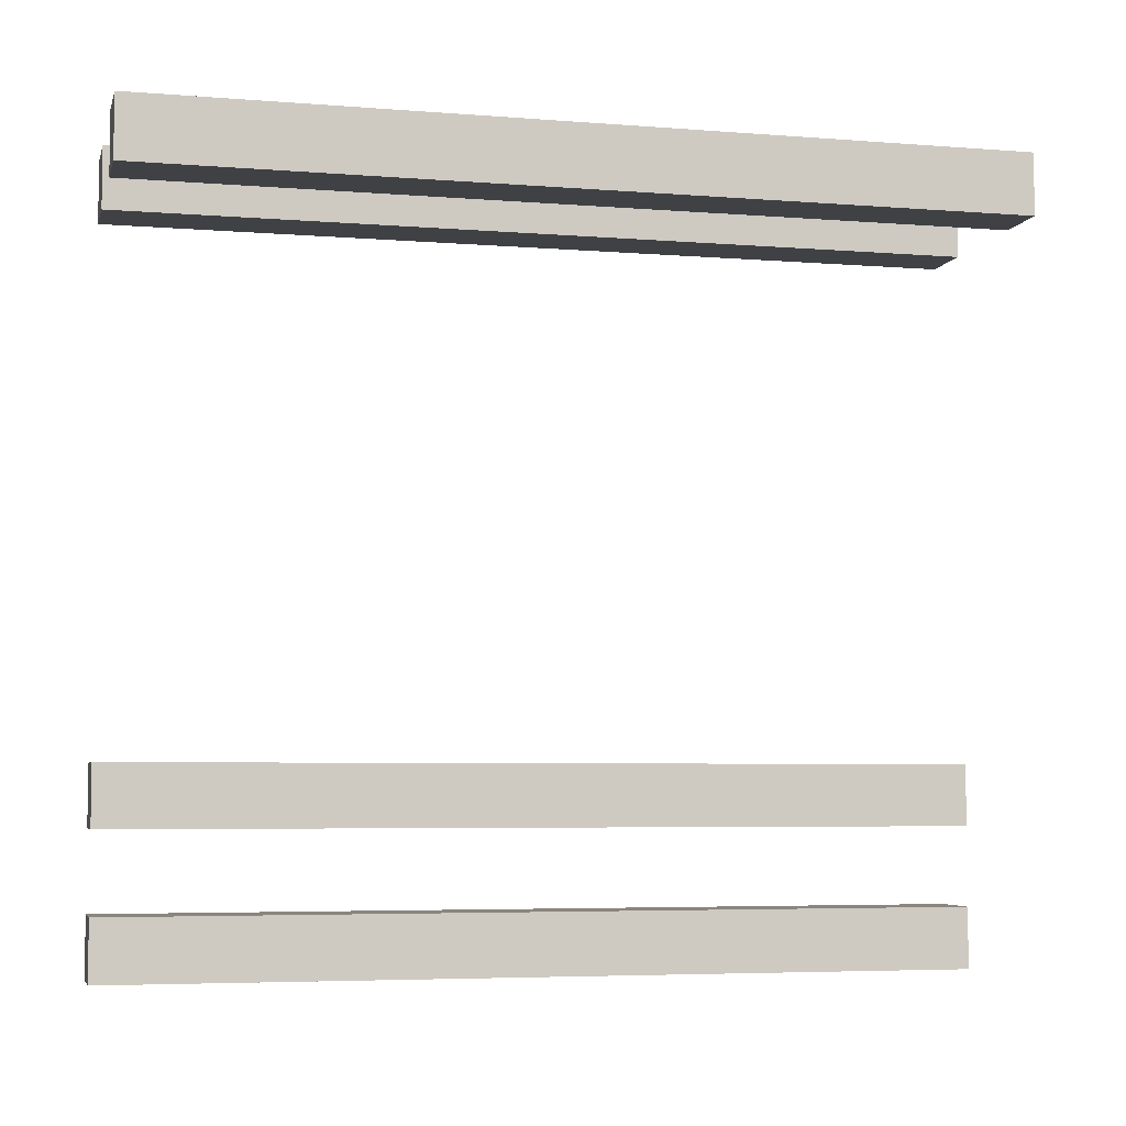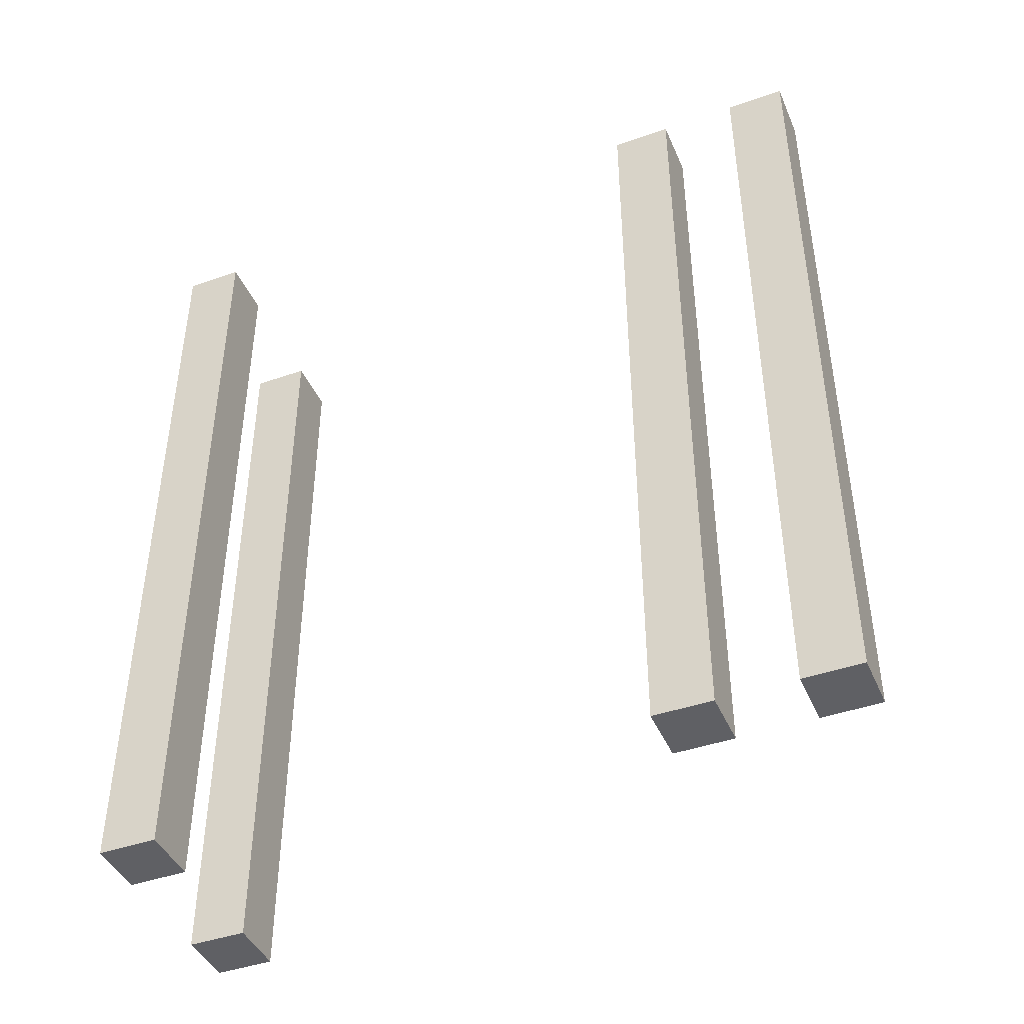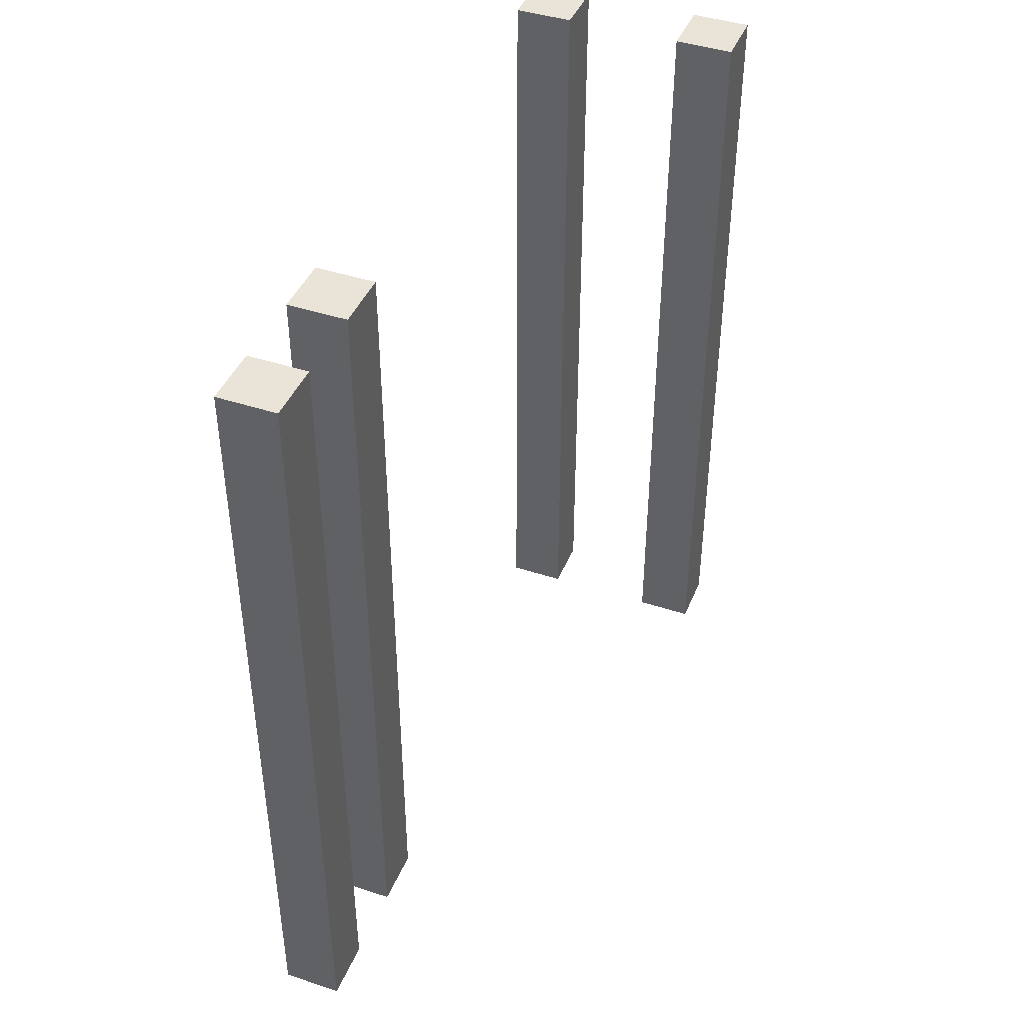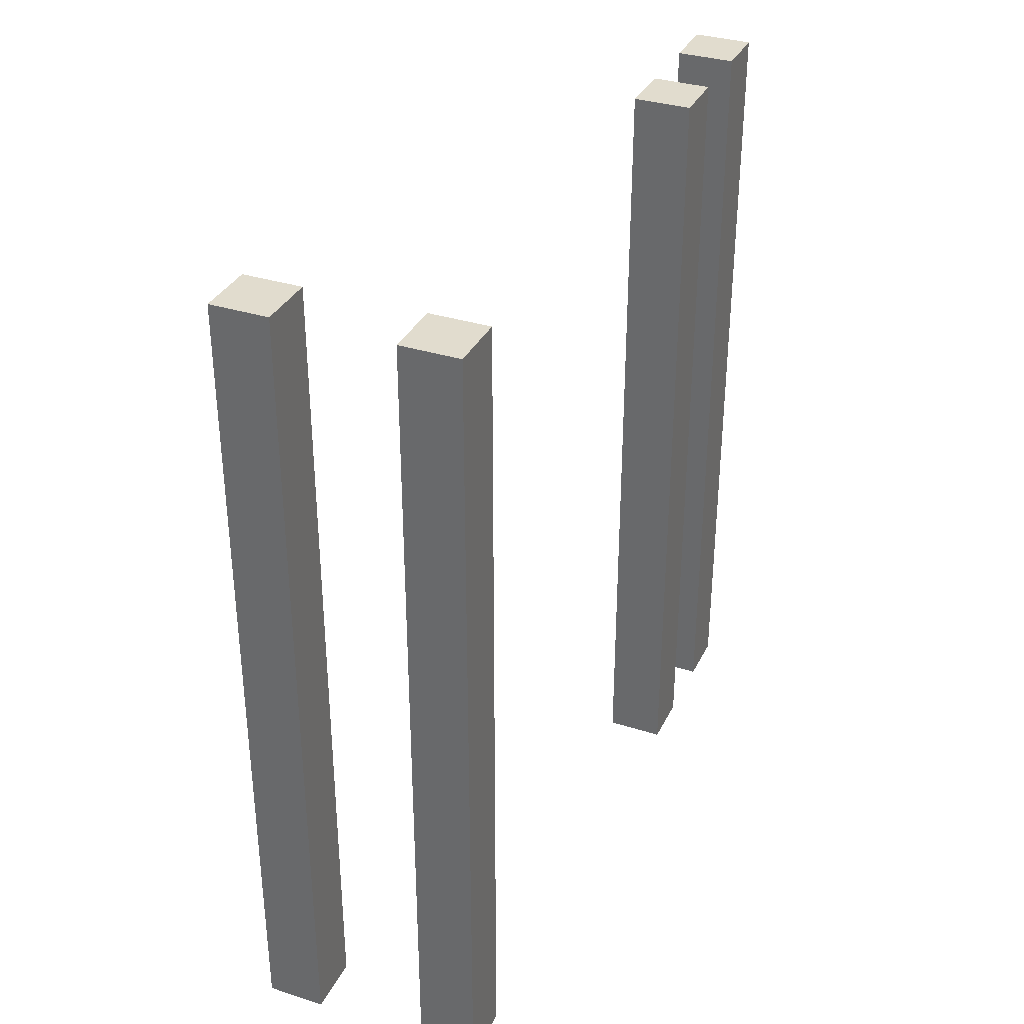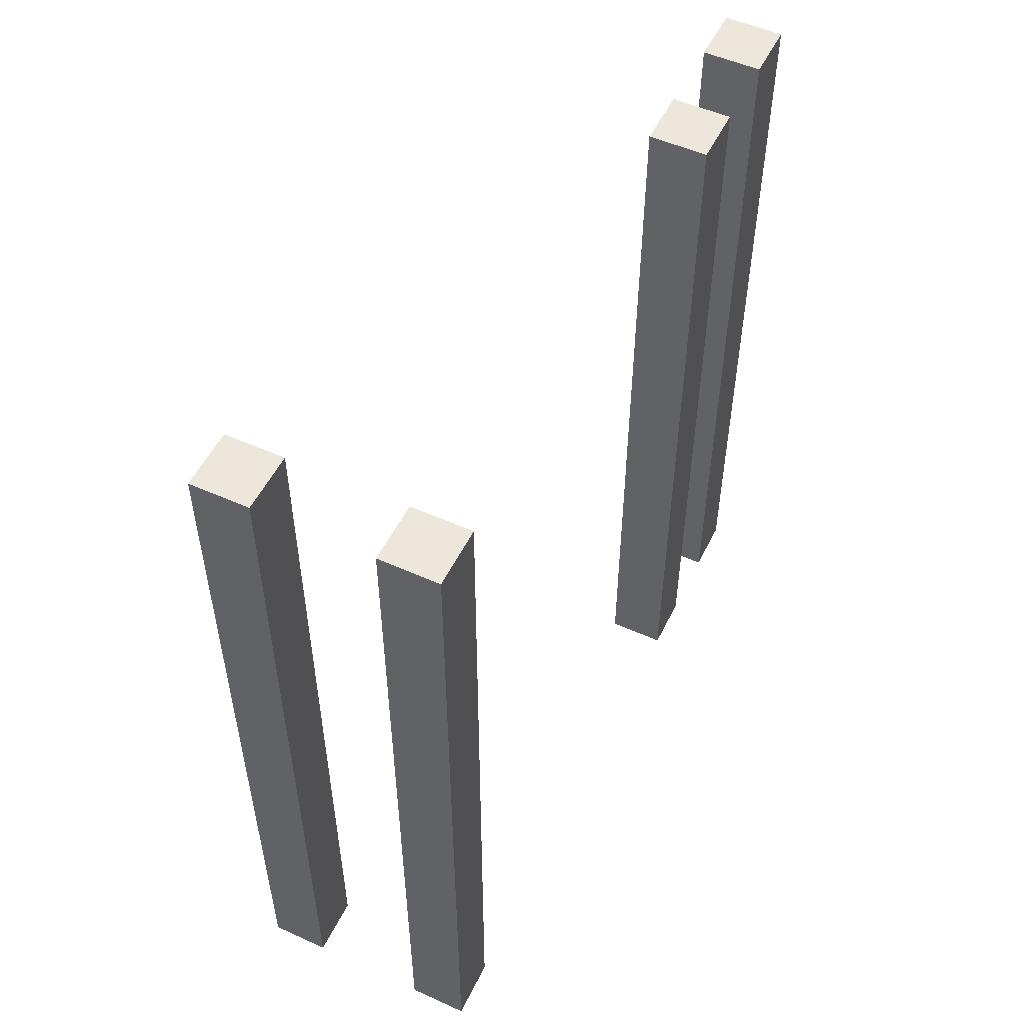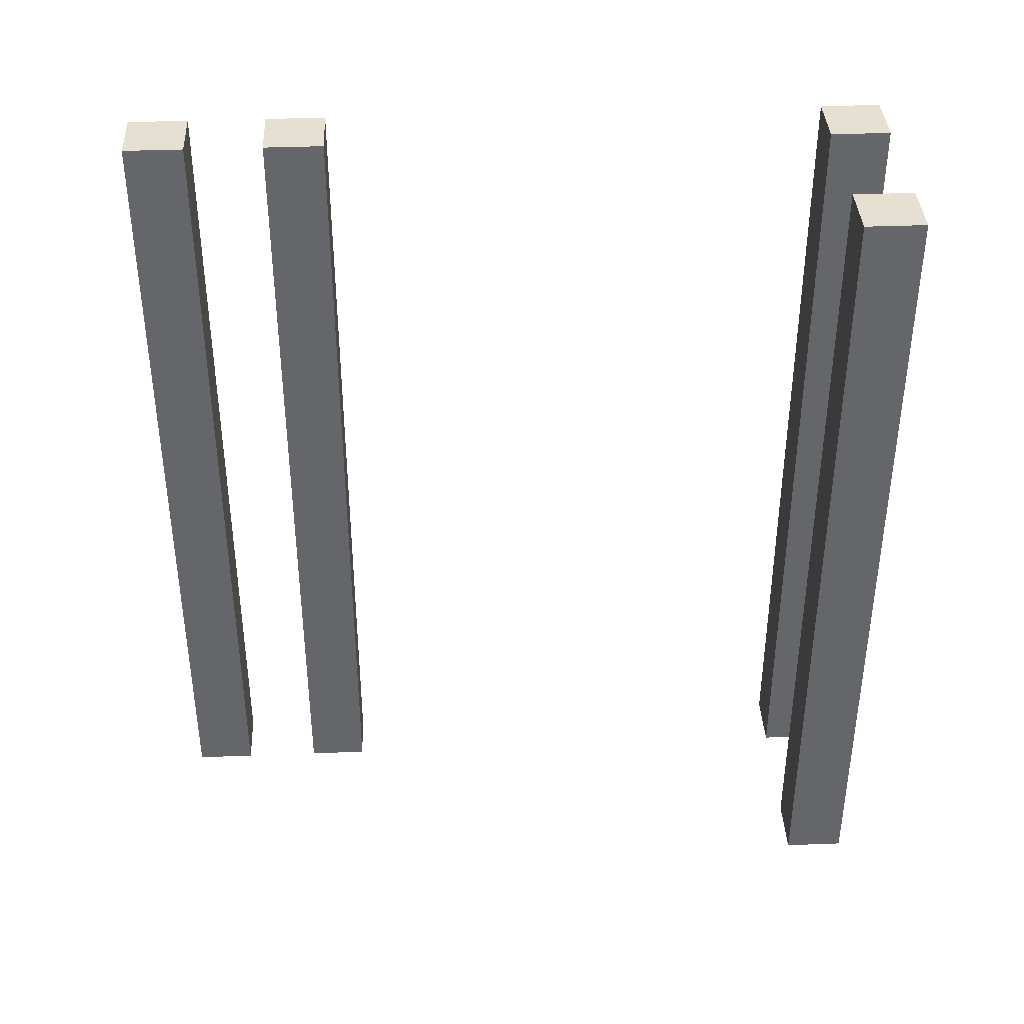
<metadata>
{"format":"obj","ext":"obj","renderer":"f3d","projection":"perspective","resolution":1024,"background":"white","views":[{"elev":-5.3,"azim":-103.8,"up":"+Z"},{"elev":-43.3,"azim":112.5,"up":"+Y"},{"elev":42.8,"azim":-158.5,"up":"+Y"},{"elev":34.1,"azim":23.3,"up":"+Y"},{"elev":52.6,"azim":25.8,"up":"+Y"},{"elev":38.4,"azim":-92.8,"up":"+Y"}]}
</metadata>
<code>
g Mesh1 Group1 Model
v -3.315 -1.6 2.076
v -3.315 -1.6 1.926
v -3.165 -1.6 1.926
v -3.165 -1.6 2.076
f 1 2 3 4
v -3.315 0.5 2.076
v -3.315 0.5 1.926
f 2 1 5 6
v -3.165 0.5 2.076
f 1 4 7 5
v -3.165 0.5 1.926
f 4 3 8 7
f 3 2 6 8
f 6 5 7 8
g Mesh2 Group1 Model
v -3.765 -1.6 2.076
v -3.615 -1.6 2.076
v -3.615 0.5 2.076
v -3.765 0.5 2.076
f 9 10 11 12
v -3.765 -1.6 1.926
v -3.615 -1.6 1.926
f 9 13 14 10
v -3.765 0.5 1.926
f 13 9 12 15
v -3.615 0.5 1.926
f 15 12 11 16
f 10 14 16 11
f 14 13 15 16
g Mesh3 Group1 Model
v -3.315 -1.6 0.6657
v -3.315 -1.6 0.5157
v -3.165 -1.6 0.5157
v -3.165 -1.6 0.6657
f 17 18 19 20
v -3.315 0.5 0.6657
v -3.315 0.5 0.5157
f 18 17 21 22
v -3.165 0.5 0.6657
f 17 20 23 21
v -3.165 0.5 0.5157
f 20 19 24 23
f 19 18 22 24
f 22 21 23 24
g Mesh4 Group1 Model
v -3.165 -1.6 0.1707
v -3.315 -1.6 0.1707
v -3.315 0.5 0.1707
v -3.165 0.5 0.1707
f 25 26 27 28
v -3.315 -1.6 0.3207
v -3.165 -1.6 0.3207
f 29 26 25 30
v -3.315 0.5 0.3207
f 26 29 31 27
v -3.165 0.5 0.3207
f 29 30 32 31
f 30 25 28 32
f 27 31 32 28

</code>
